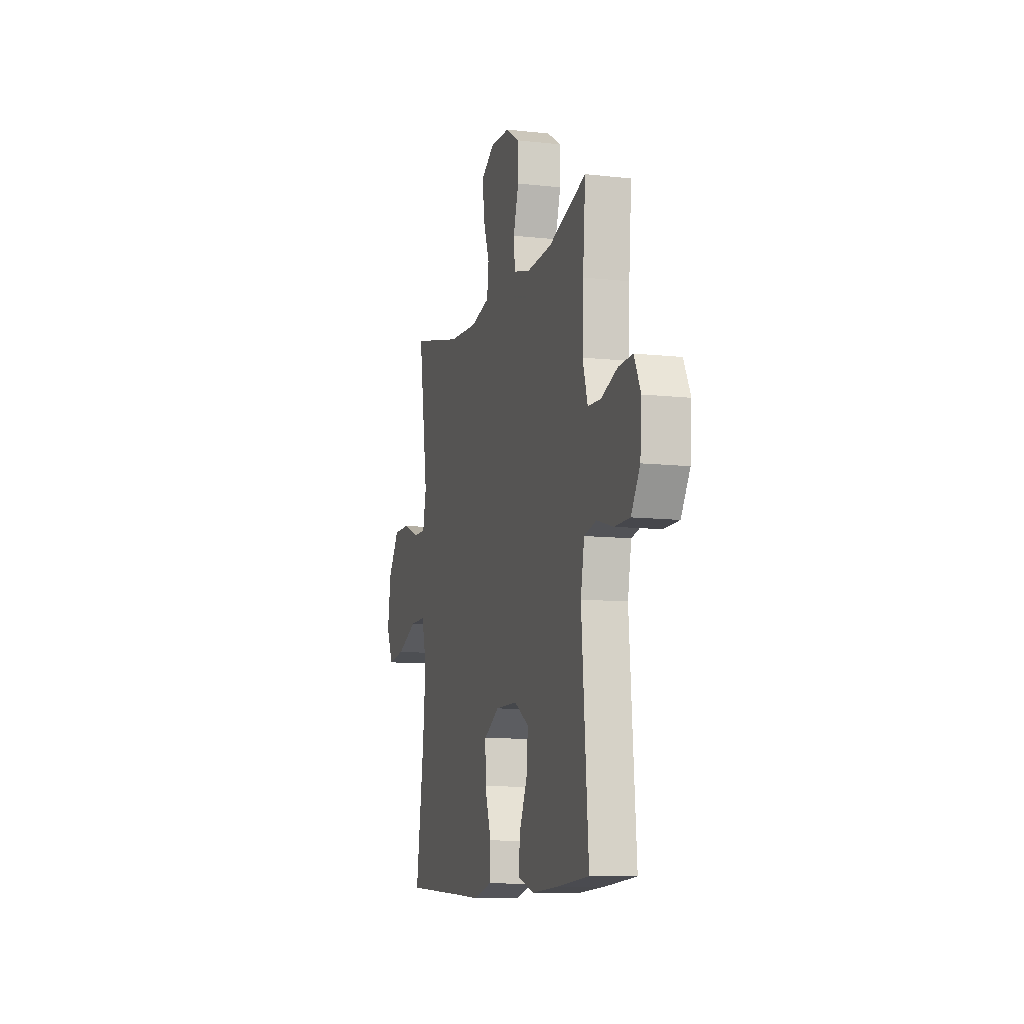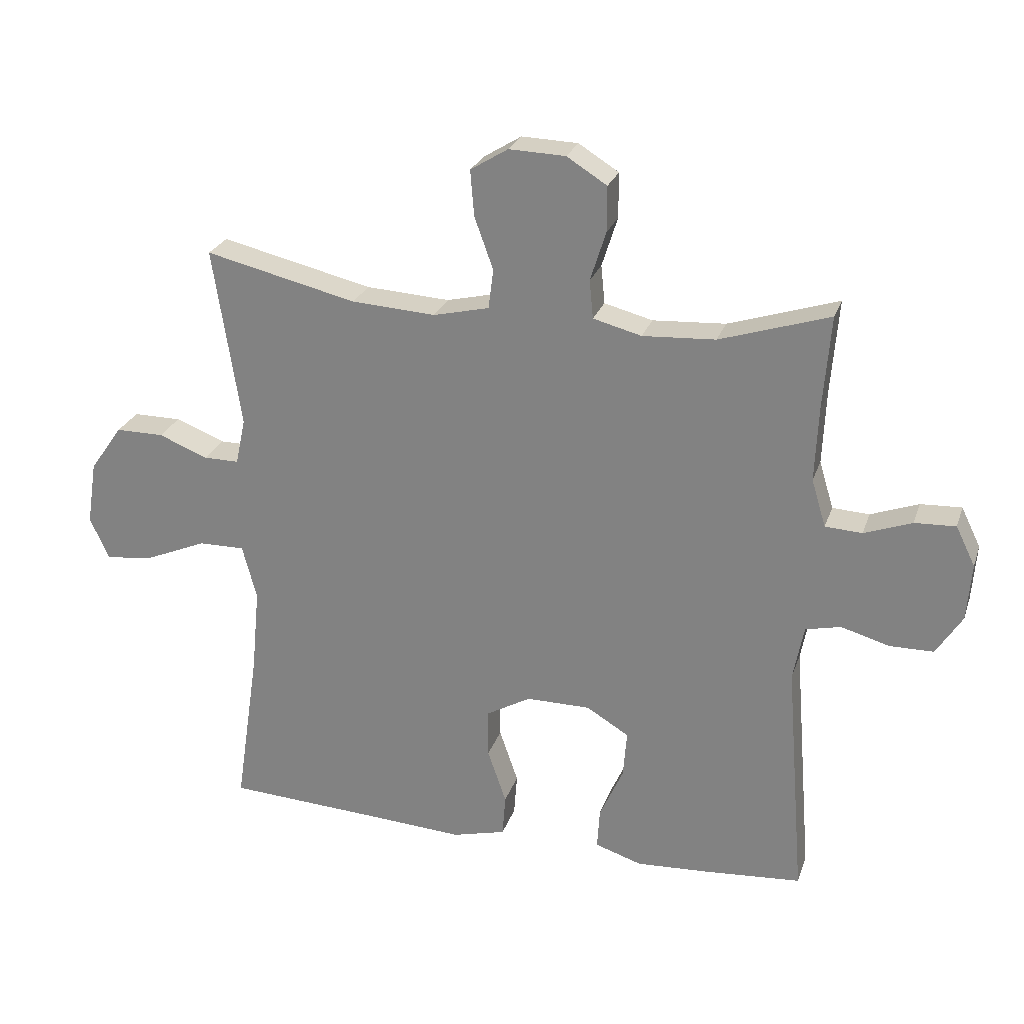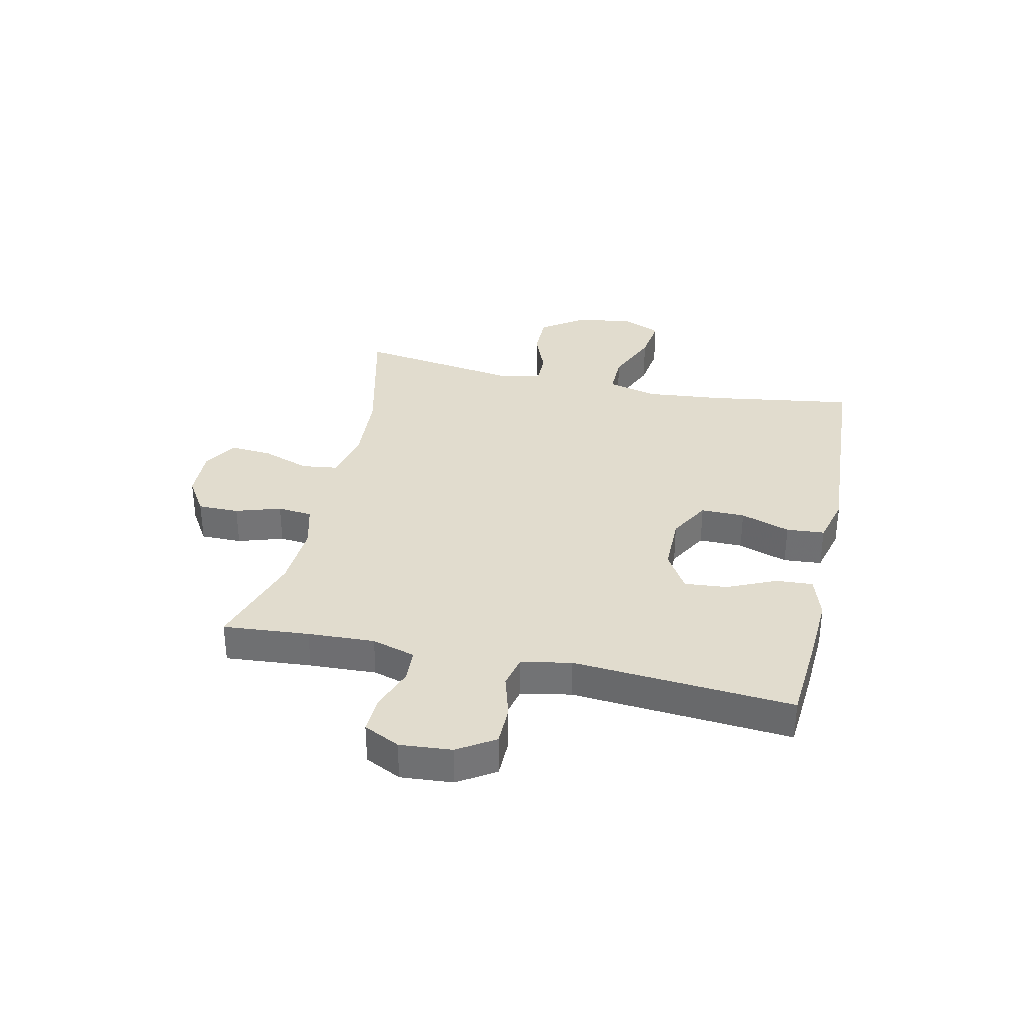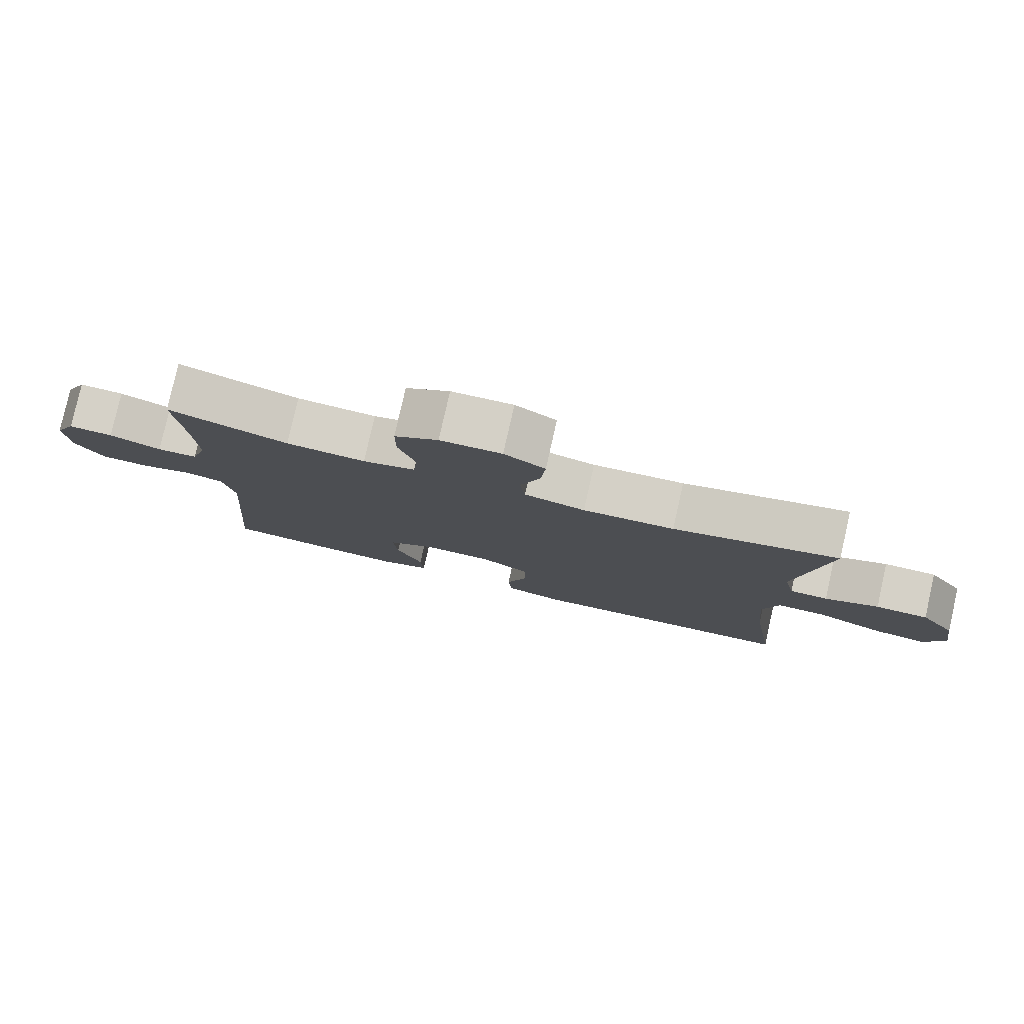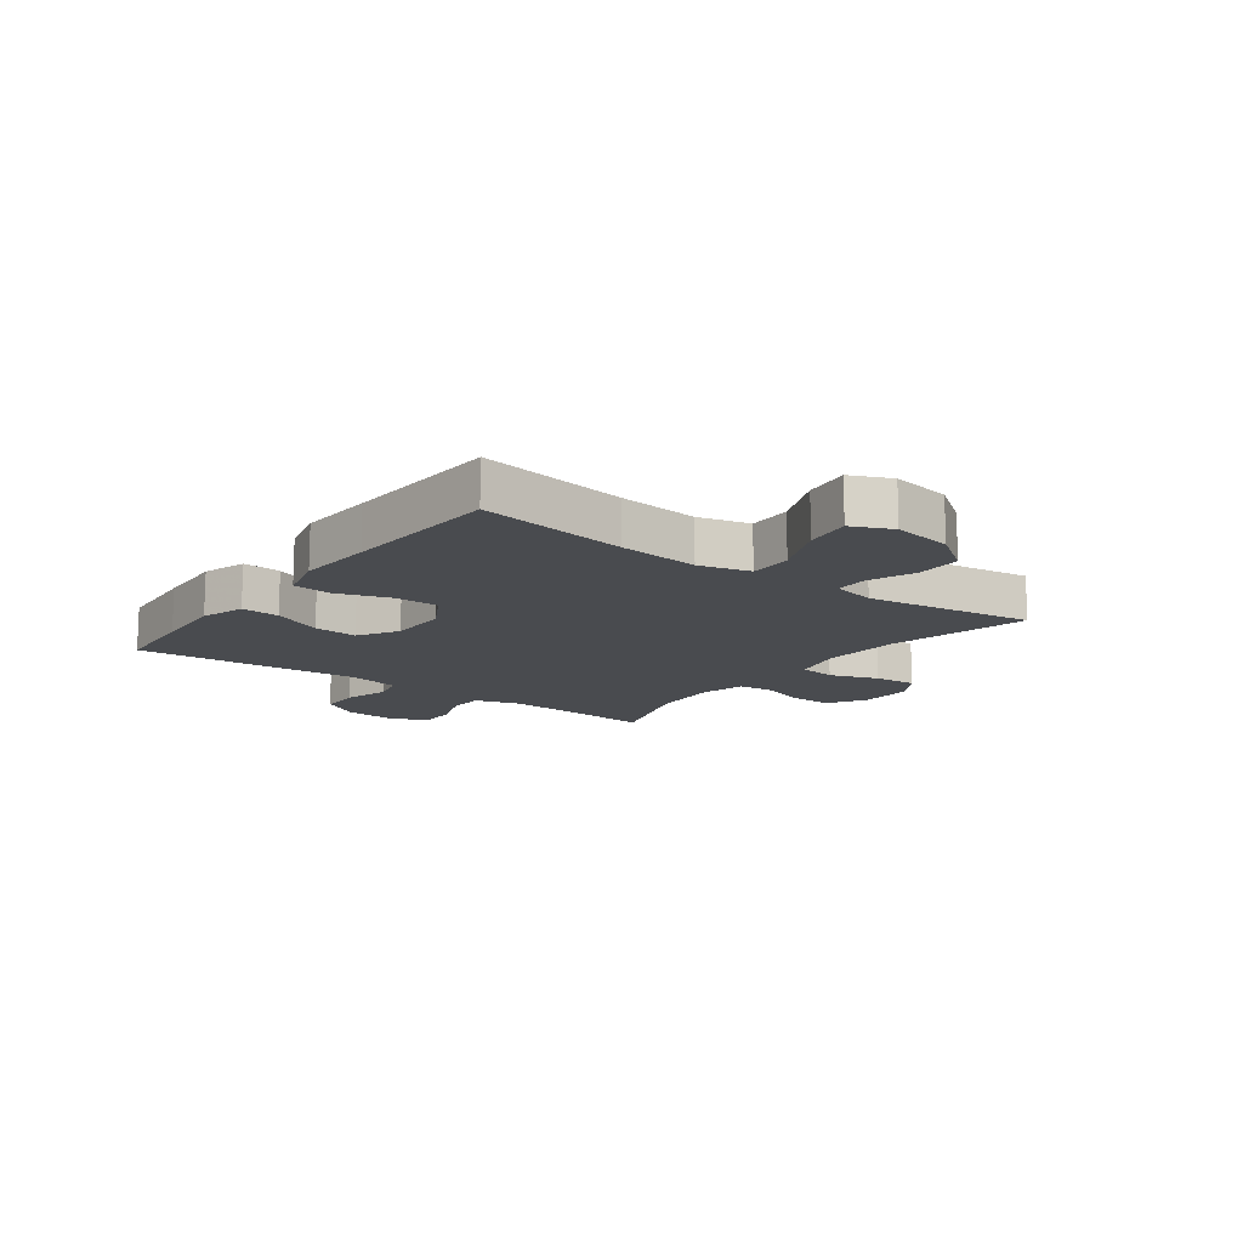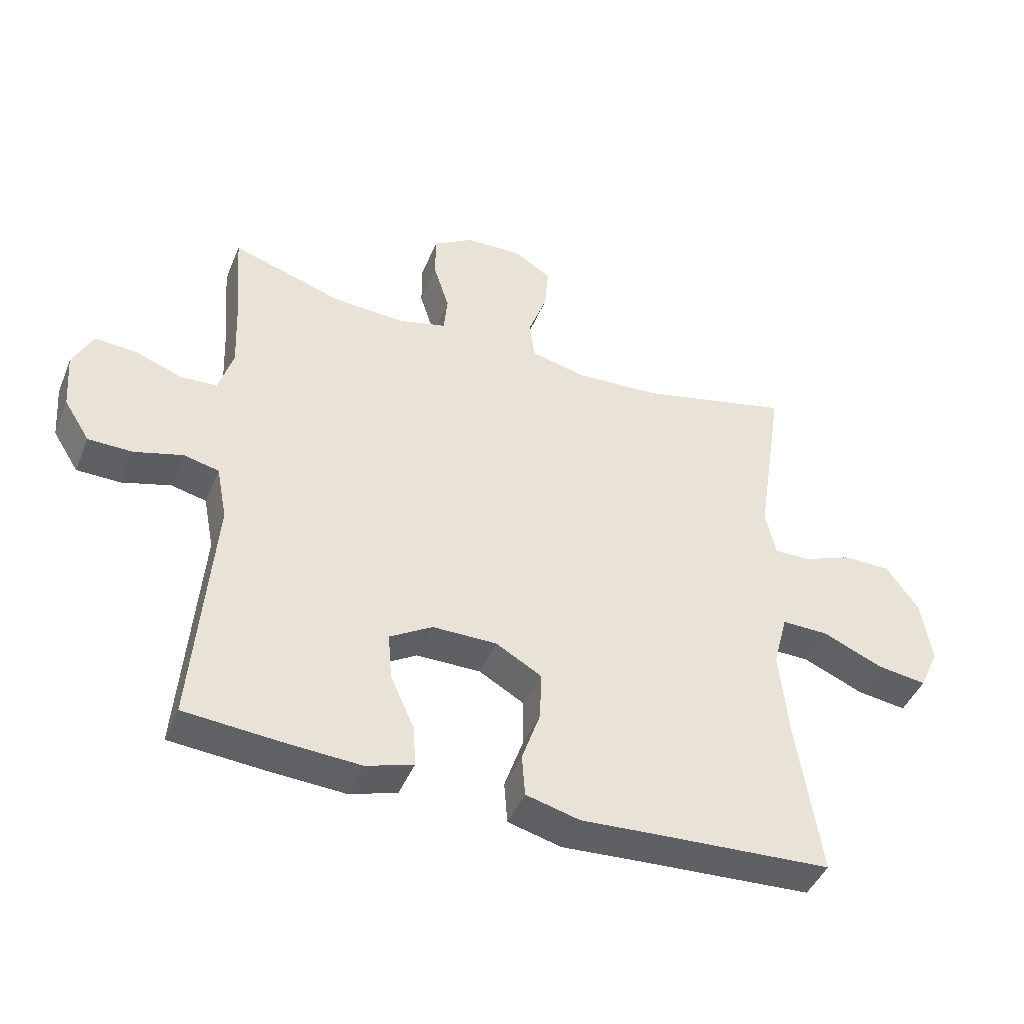
<metadata>
{"format":"obj","ext":"obj","renderer":"f3d","projection":"perspective","resolution":1024,"background":"white","views":[{"elev":-10.2,"azim":74.1,"up":"+Z"},{"elev":25.5,"azim":16.7,"up":"+Z"},{"elev":34.1,"azim":102.3,"up":"+Y"},{"elev":79.6,"azim":-167.3,"up":"+Z"},{"elev":-13.7,"azim":-126.8,"up":"+Y"},{"elev":-44.3,"azim":158.4,"up":"+Z"}]}
</metadata>
<code>
v 0.5 0.07 0.5
v 0.488 0.07 0.349
v 0.483 0.07 0.232
v 0.506 0.07 0.156
v 0.565 0.07 0.153
v 0.641 0.07 0.181
v 0.706 0.07 0.184
v 0.737 0.07 0.121
v 0.73 0.07 0.03
v 0.689 0.07 -0.035
v 0.619 0.07 -0.036
v 0.542 0.07 -0.014
v 0.486 0.07 -0.027
v 0.469 0.07 -0.115
v 0.5 0.07 -0.5
v 0.35 0.07 -0.512
v 0.229 0.07 -0.519
v 0.154 0.07 -0.495
v 0.158 0.07 -0.43
v 0.196 0.07 -0.345
v 0.202 0.07 -0.27
v 0.134 0.07 -0.229
v 0.032 0.07 -0.229
v -0.04 0.07 -0.27
v -0.039 0.07 -0.347
v -0.009 0.07 -0.434
v -0.014 0.07 -0.501
v -0.099 0.07 -0.523
v -0.229 0.07 -0.515
v -0.5 0.07 -0.5
v -0.462 0.07 -0.245
v -0.449 0.07 -0.108
v -0.472 0.07 -0.021
v -0.546 0.07 -0.022
v -0.642 0.07 -0.063
v -0.721 0.07 -0.074
v -0.752 0.07 -0.006
v -0.736 0.07 0.096
v -0.684 0.07 0.17
v -0.607 0.07 0.17
v -0.528 0.07 0.139
v -0.472 0.07 0.139
v -0.456 0.07 0.213
v -0.5 0.07 0.5
v -0.258 0.07 0.443
v -0.124 0.07 0.435
v -0.035 0.07 0.456
v -0.027 0.07 0.519
v -0.057 0.07 0.602
v -0.063 0.07 0.675
v -0.003 0.07 0.712
v 0.087 0.07 0.709
v 0.151 0.07 0.669
v 0.151 0.07 0.597
v 0.126 0.07 0.518
v 0.132 0.07 0.457
v 0.209 0.07 0.437
v 0.325 0.07 0.444
v 0.5 0 0.5
v 0.488 0 0.349
v 0.483 0 0.232
v 0.506 0 0.156
v 0.565 0 0.153
v 0.641 0 0.181
v 0.706 0 0.184
v 0.737 0 0.121
v 0.73 0 0.03
v 0.689 0 -0.035
v 0.619 0 -0.036
v 0.542 0 -0.014
v 0.486 0 -0.027
v 0.469 0 -0.115
v 0.5 0 -0.5
v 0.35 0 -0.512
v 0.229 0 -0.519
v 0.154 0 -0.495
v 0.158 0 -0.43
v 0.196 0 -0.345
v 0.202 0 -0.27
v 0.134 0 -0.229
v 0.032 0 -0.229
v -0.04 0 -0.27
v -0.039 0 -0.347
v -0.009 0 -0.434
v -0.014 0 -0.501
v -0.099 0 -0.523
v -0.229 0 -0.515
v -0.5 0 -0.5
v -0.462 0 -0.245
v -0.449 0 -0.108
v -0.472 0 -0.021
v -0.546 0 -0.022
v -0.642 0 -0.063
v -0.721 0 -0.074
v -0.752 0 -0.006
v -0.736 0 0.096
v -0.684 0 0.17
v -0.607 0 0.17
v -0.528 0 0.139
v -0.472 0 0.139
v -0.456 0 0.213
v -0.5 0 0.5
v -0.258 0 0.443
v -0.124 0 0.435
v -0.035 0 0.456
v -0.027 0 0.519
v -0.057 0 0.602
v -0.063 0 0.675
v -0.003 0 0.712
v 0.087 0 0.709
v 0.151 0 0.669
v 0.151 0 0.597
v 0.126 0 0.518
v 0.132 0 0.457
v 0.209 0 0.437
v 0.325 0 0.444
f 52 53 54 55
f 52 55 56
f 51 52 56
f 48 49 50 51
f 48 51 56
f 47 48 56
f 46 47 56 57
f 43 44 45
f 42 43 45 46
f 38 39 40 41
f 38 41 42
f 37 38 42
f 34 35 36 37
f 33 34 37 42
f 32 33 42 46
f 29 30 31
f 25 26 27 28
f 24 25 28 29
f 17 18 19 20
f 17 20 21
f 14 15 16 17
f 13 14 17 21
f 9 10 11 12
f 9 12 13
f 8 9 13
f 5 6 7 8
f 4 5 8 13
f 3 4 13 21
f 58 1 2
f 57 58 2 3
f 24 29 31 32
f 23 24 32 46
f 22 23 46 57
f 3 21 22 57
f 113 112 111 110
f 114 113 110
f 114 110 109
f 109 108 107 106
f 114 109 106
f 114 106 105
f 115 114 105 104
f 103 102 101
f 104 103 101 100
f 99 98 97 96
f 100 99 96
f 100 96 95
f 95 94 93 92
f 100 95 92 91
f 104 100 91 90
f 89 88 87
f 86 85 84 83
f 87 86 83 82
f 78 77 76 75
f 79 78 75
f 75 74 73 72
f 79 75 72 71
f 70 69 68 67
f 71 70 67
f 71 67 66
f 66 65 64 63
f 71 66 63 62
f 79 71 62 61
f 60 59 116
f 61 60 116 115
f 90 89 87 82
f 104 90 82 81
f 115 104 81 80
f 115 80 79 61
f 1 59 60 2
f 2 60 61 3
f 3 61 62 4
f 4 62 63 5
f 5 63 64 6
f 6 64 65 7
f 7 65 66 8
f 8 66 67 9
f 9 67 68 10
f 10 68 69 11
f 11 69 70 12
f 12 70 71 13
f 13 71 72 14
f 14 72 73 15
f 15 73 74 16
f 16 74 75 17
f 17 75 76 18
f 18 76 77 19
f 19 77 78 20
f 20 78 79 21
f 21 79 80 22
f 22 80 81 23
f 23 81 82 24
f 24 82 83 25
f 25 83 84 26
f 26 84 85 27
f 27 85 86 28
f 28 86 87 29
f 29 87 88 30
f 30 88 89 31
f 31 89 90 32
f 32 90 91 33
f 33 91 92 34
f 34 92 93 35
f 35 93 94 36
f 36 94 95 37
f 37 95 96 38
f 38 96 97 39
f 39 97 98 40
f 40 98 99 41
f 41 99 100 42
f 42 100 101 43
f 43 101 102 44
f 44 102 103 45
f 45 103 104 46
f 46 104 105 47
f 47 105 106 48
f 48 106 107 49
f 49 107 108 50
f 50 108 109 51
f 51 109 110 52
f 52 110 111 53
f 53 111 112 54
f 54 112 113 55
f 55 113 114 56
f 56 114 115 57
f 57 115 116 58
f 58 116 59 1

</code>
